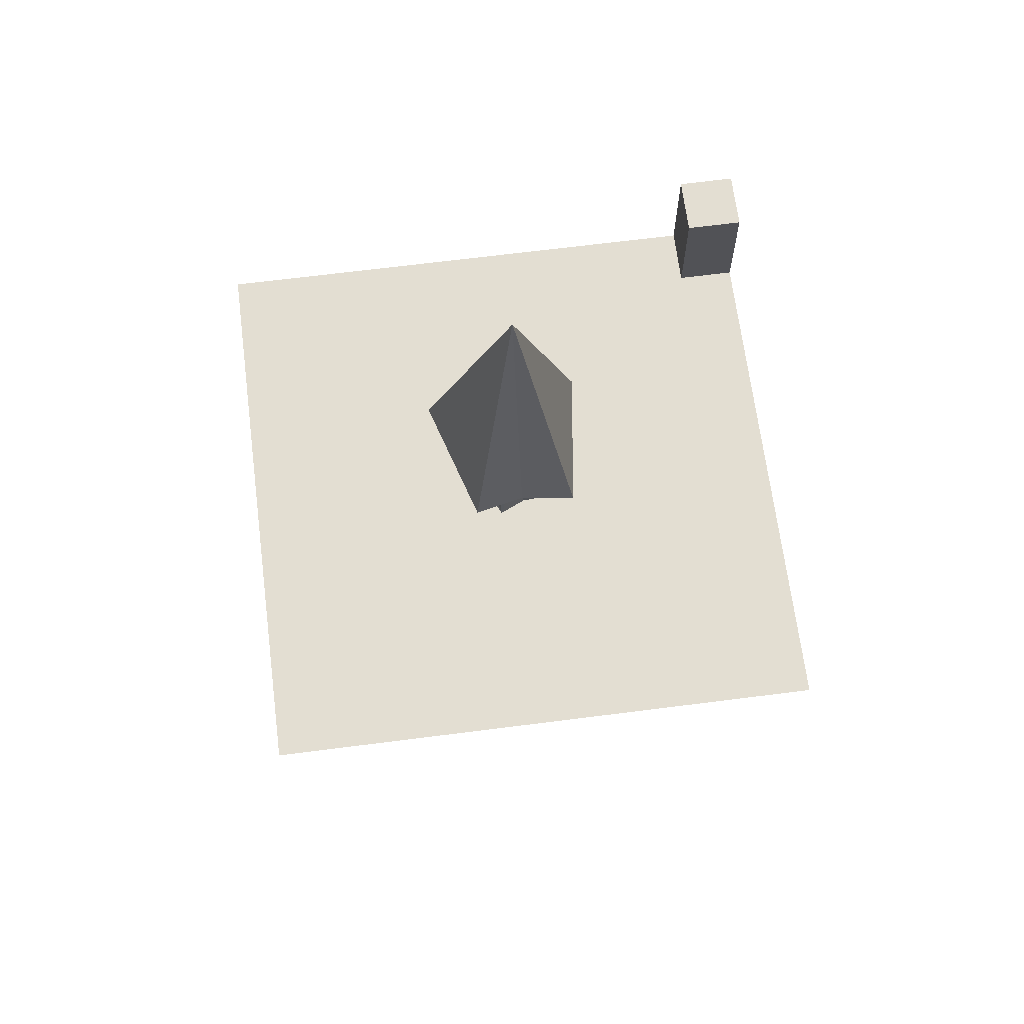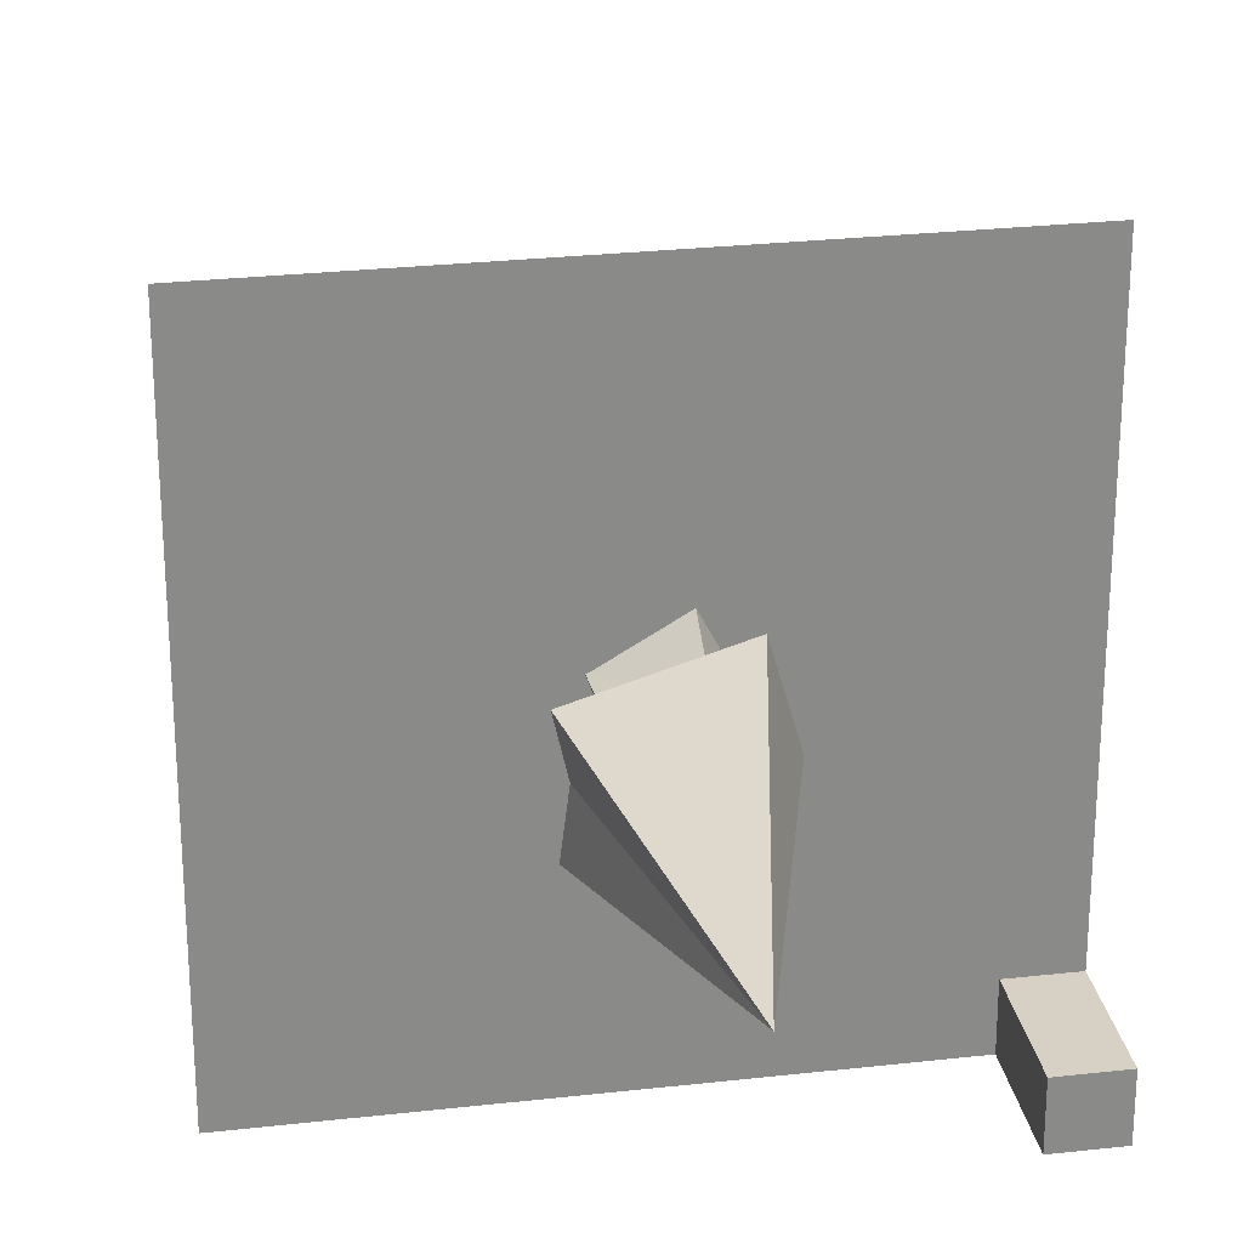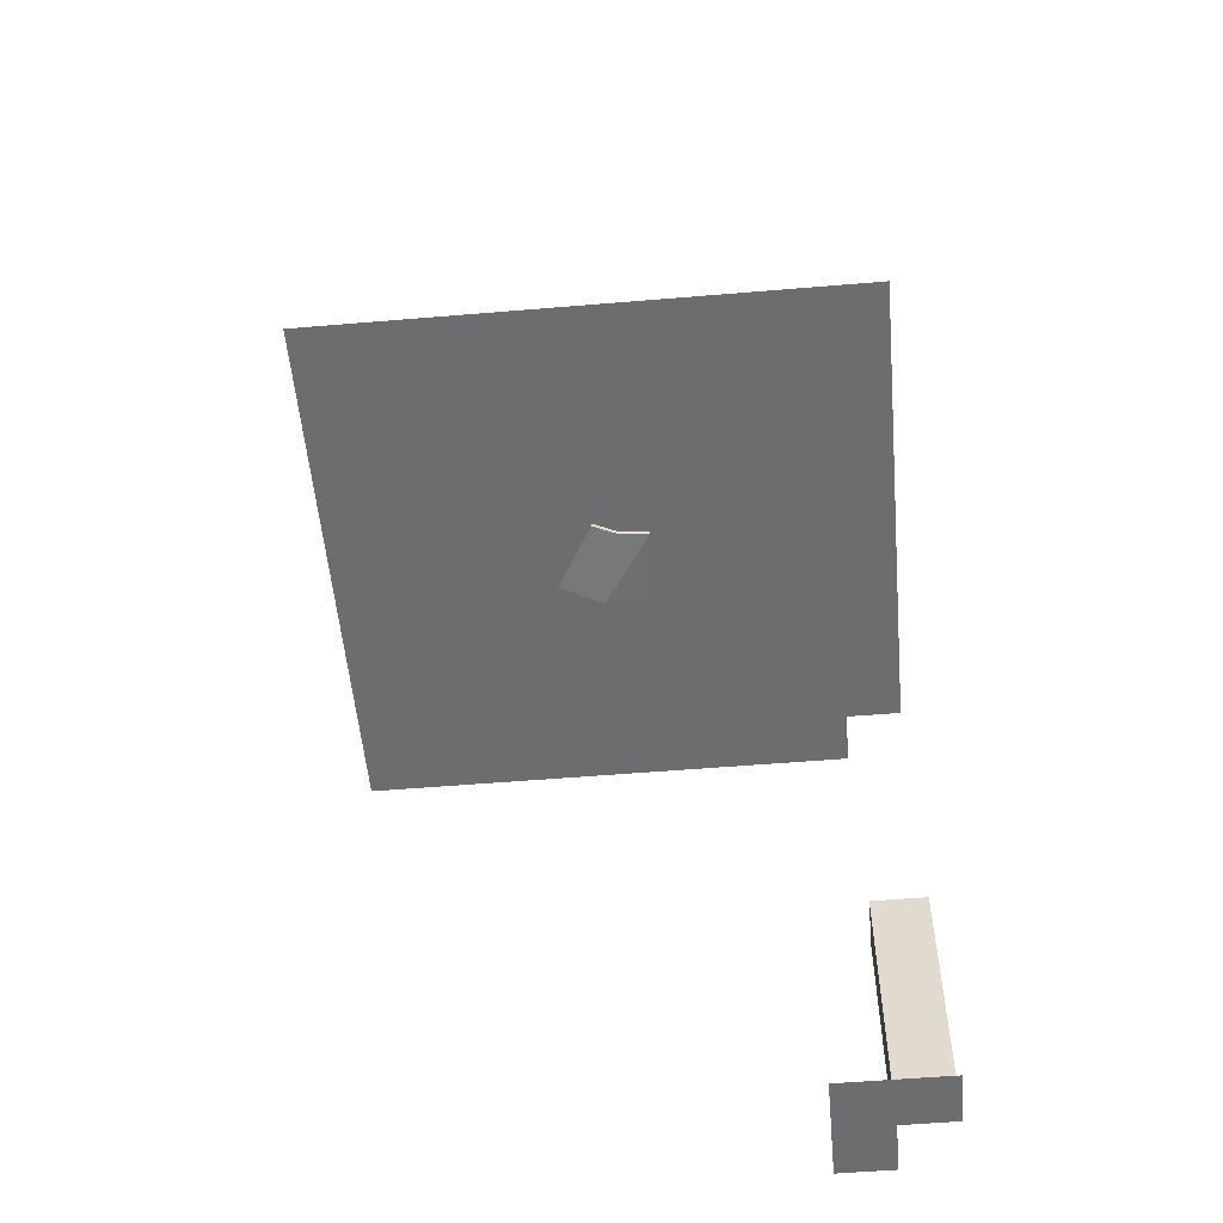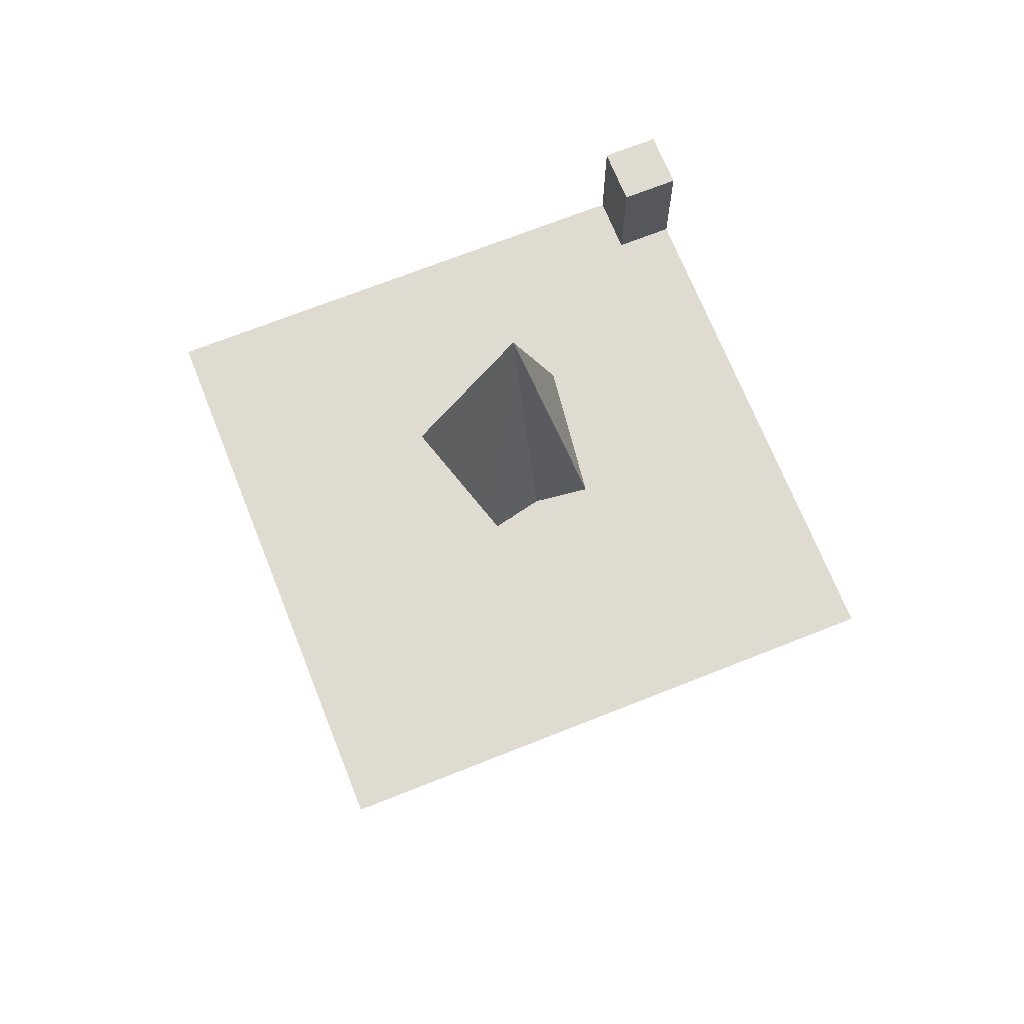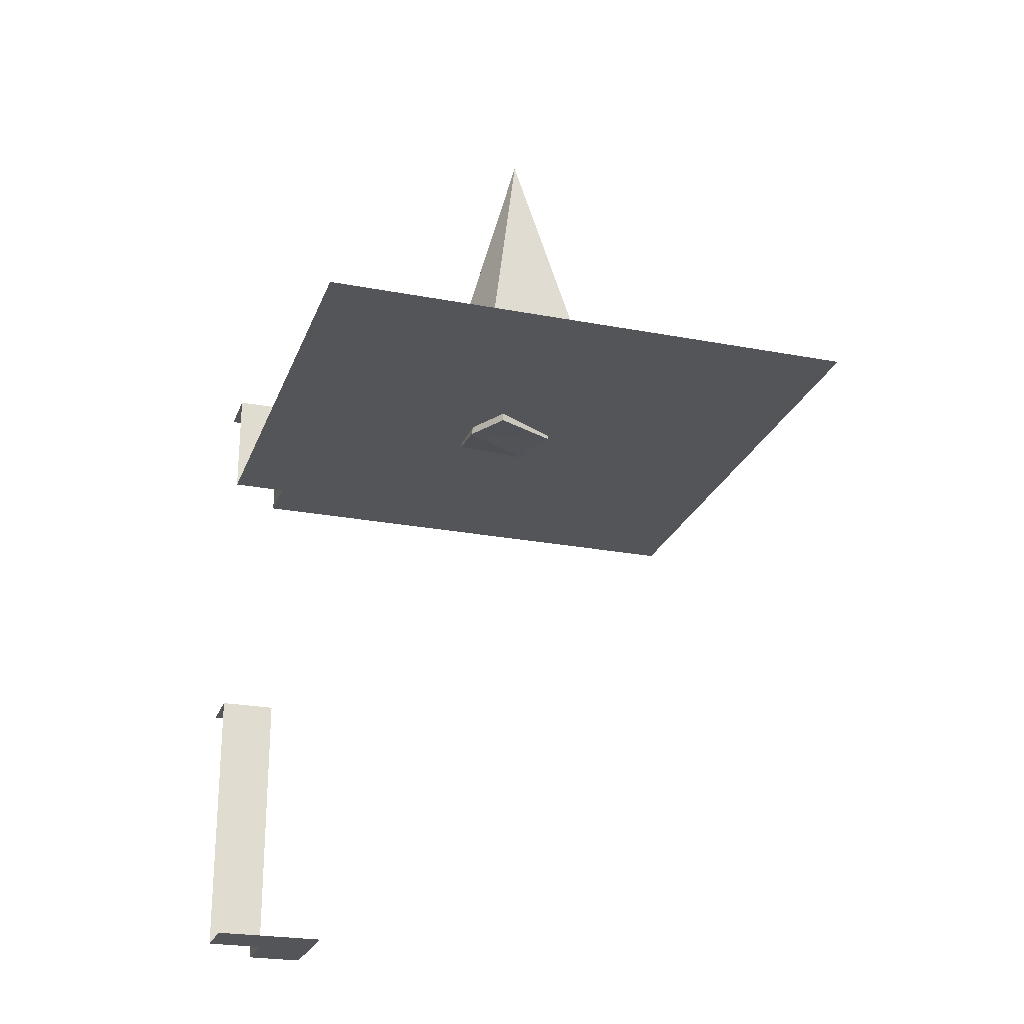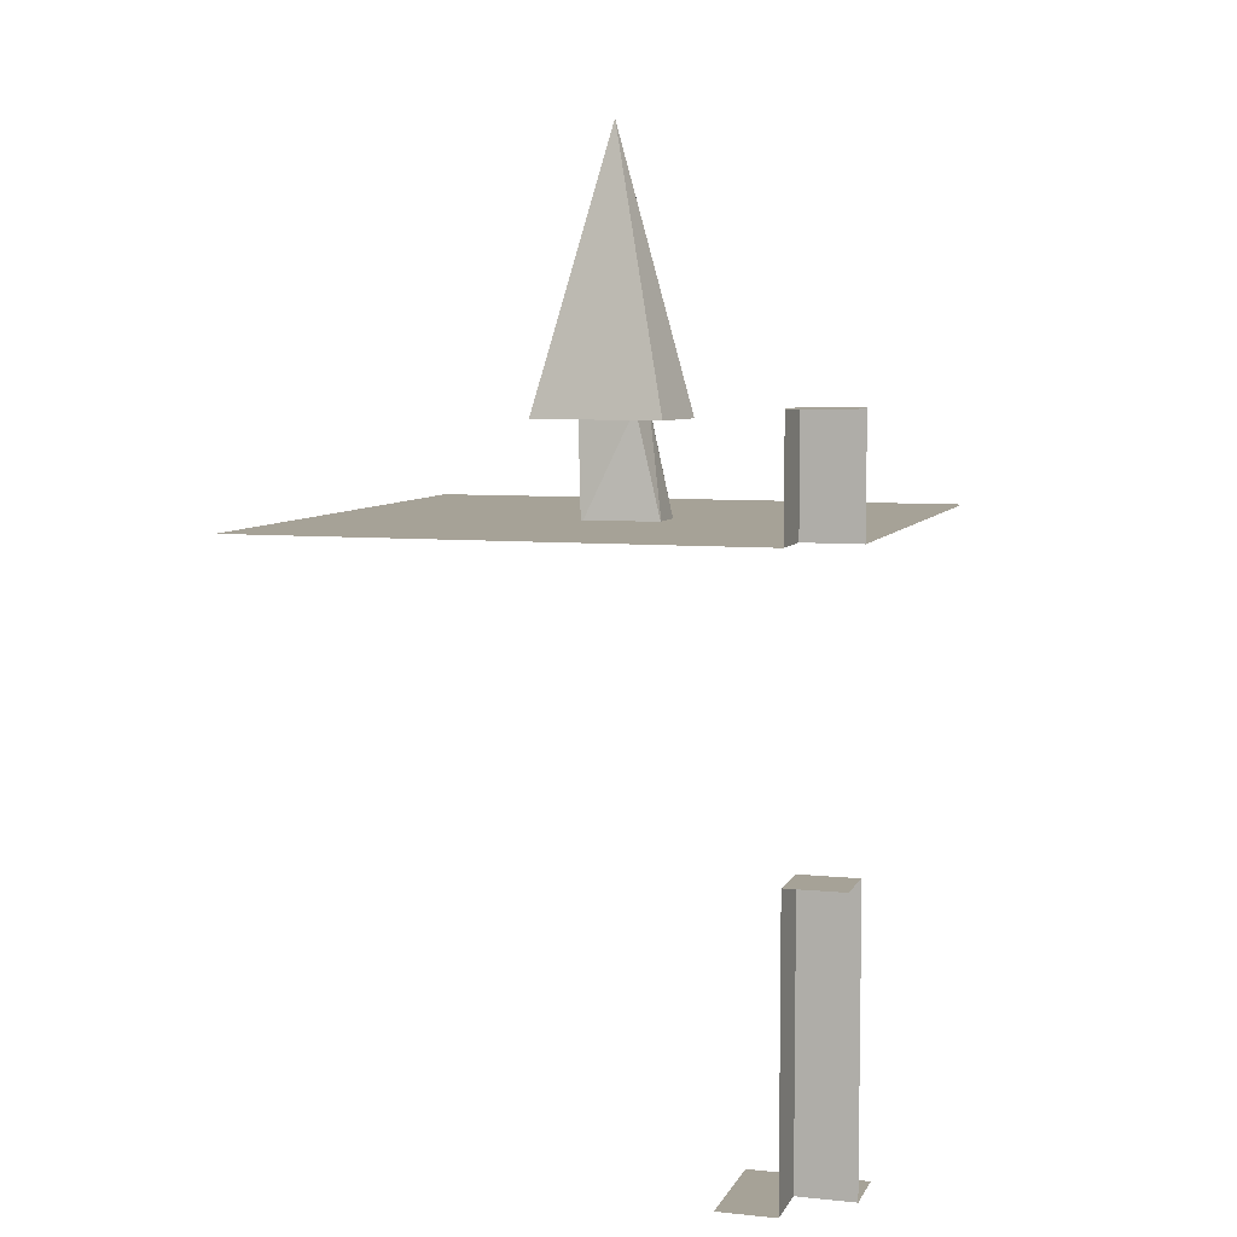
<metadata>
{"format":"obj","ext":"obj","renderer":"f3d","projection":"perspective","resolution":1024,"background":"white","views":[{"elev":67.5,"azim":82.7,"up":"+Y"},{"elev":27.0,"azim":170.0,"up":"+Z"},{"elev":-54.1,"azim":95.1,"up":"+Y"},{"elev":69.8,"azim":68.3,"up":"+Y"},{"elev":-24.3,"azim":-17.5,"up":"+Y"},{"elev":6.5,"azim":-163.2,"up":"+Y"}]}
</metadata>
<code>
o Inner_Corner_Wall_Roof_Outer_Corner
v 0 0 0.1
v 0.1 0 0
v 0 0.5 0.1
v 0.1 0.5 0
v 0 1 1
v 1 1 0
v 0.1 0 0.1
v 0.1 0.5 0.1
v 0 0.5 0
v 1 1 1
v 0 0 0.2
v 0.2 0 0
v 0.2 0 0.2
v 0.5058 1.66 0.5001
v 0.6316 1.168 0.5816
v 0.3696 1.168 0.5046
v 0.6123 1.168 0.4953
v 0.6241 1.168 0.4011
v 0.4109 1.168 0.6479
v 0.3866 1.168 0.37
v 0.4066 0.9839 0.5188
v 0.4541 1.185 0.4437
v 0.4647 1.185 0.5642
v 0.5571 1.185 0.4572
v 0.569 0.9923 0.529
v 0.5481 0.9923 0.4831
v 0.5436 0.9923 0.4291
v 0.4494 0.9839 0.5994
v 0.552 1.185 0.498
v 0.4073 0.9923 0.4395
v 0.4468 1.185 0.502
v 0.5604 1.185 0.5354
v 0.0999 1 -2.8e-05
v 1 1 0.1
v 0.1001 1 1
v -0.000196 1 0.09999
v 0.1 1 0.1
v -0.00039 1.2 -5.4e-05
v 0.0999 1.2 -2.6e-05
v -0.000194 1.2 0.09999
v 0.1 1.2 0.1
f 39 40 41
f 37 40 36
f 37 39 41
f 39 38 40
f 37 41 40
f 37 33 39
f 8 2 7
f 9 8 3
f 3 7 1
f 7 11 1
f 7 12 13
f 8 4 2
f 9 4 8
f 3 8 7
f 7 13 11
f 7 2 12
f 22 16 20
f 32 17 15
f 17 18 14
f 23 16 31
f 22 18 24
f 23 15 19
f 18 20 14
f 24 17 29
f 15 17 14
f 20 16 14
f 19 15 14
f 16 19 14
f 22 31 16
f 32 29 17
f 23 19 16
f 22 20 18
f 23 32 15
f 24 18 17
f 25 29 32
f 25 23 28
f 21 30 27
f 28 21 25
f 21 27 26
f 21 26 25
f 26 24 29
f 21 23 31
f 27 22 24
f 30 31 22
f 25 26 29
f 25 32 23
f 26 27 24
f 21 28 23
f 27 30 22
f 30 21 31
f 37 5 35
f 34 35 10
f 6 37 34
f 37 36 5
f 34 37 35
f 6 33 37

</code>
